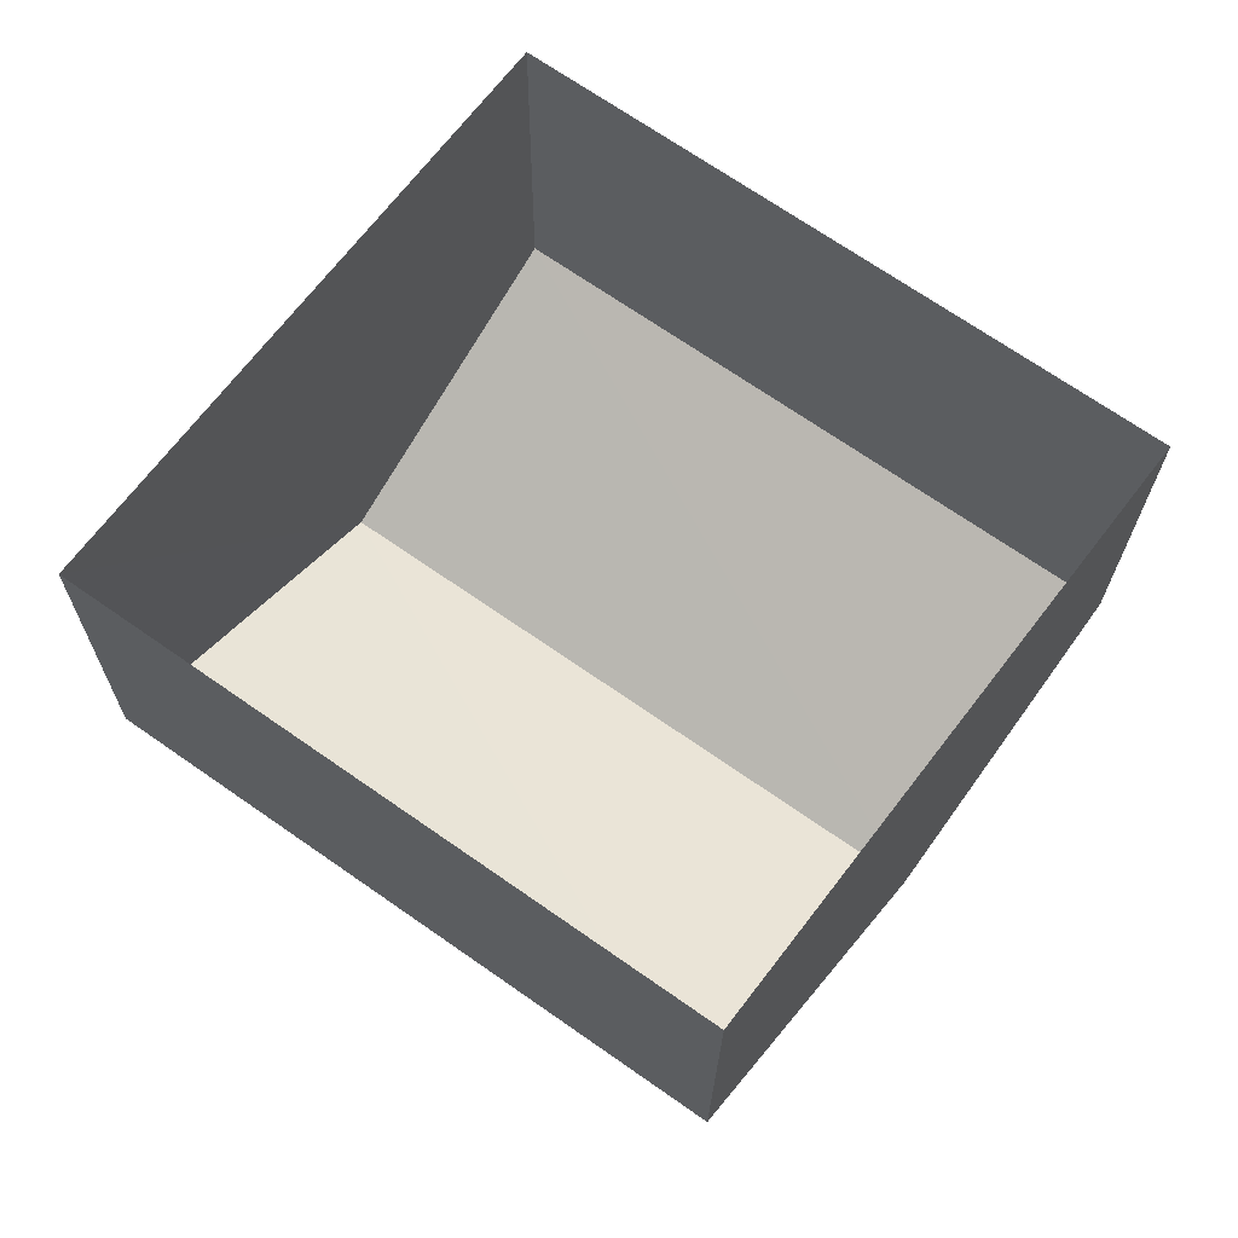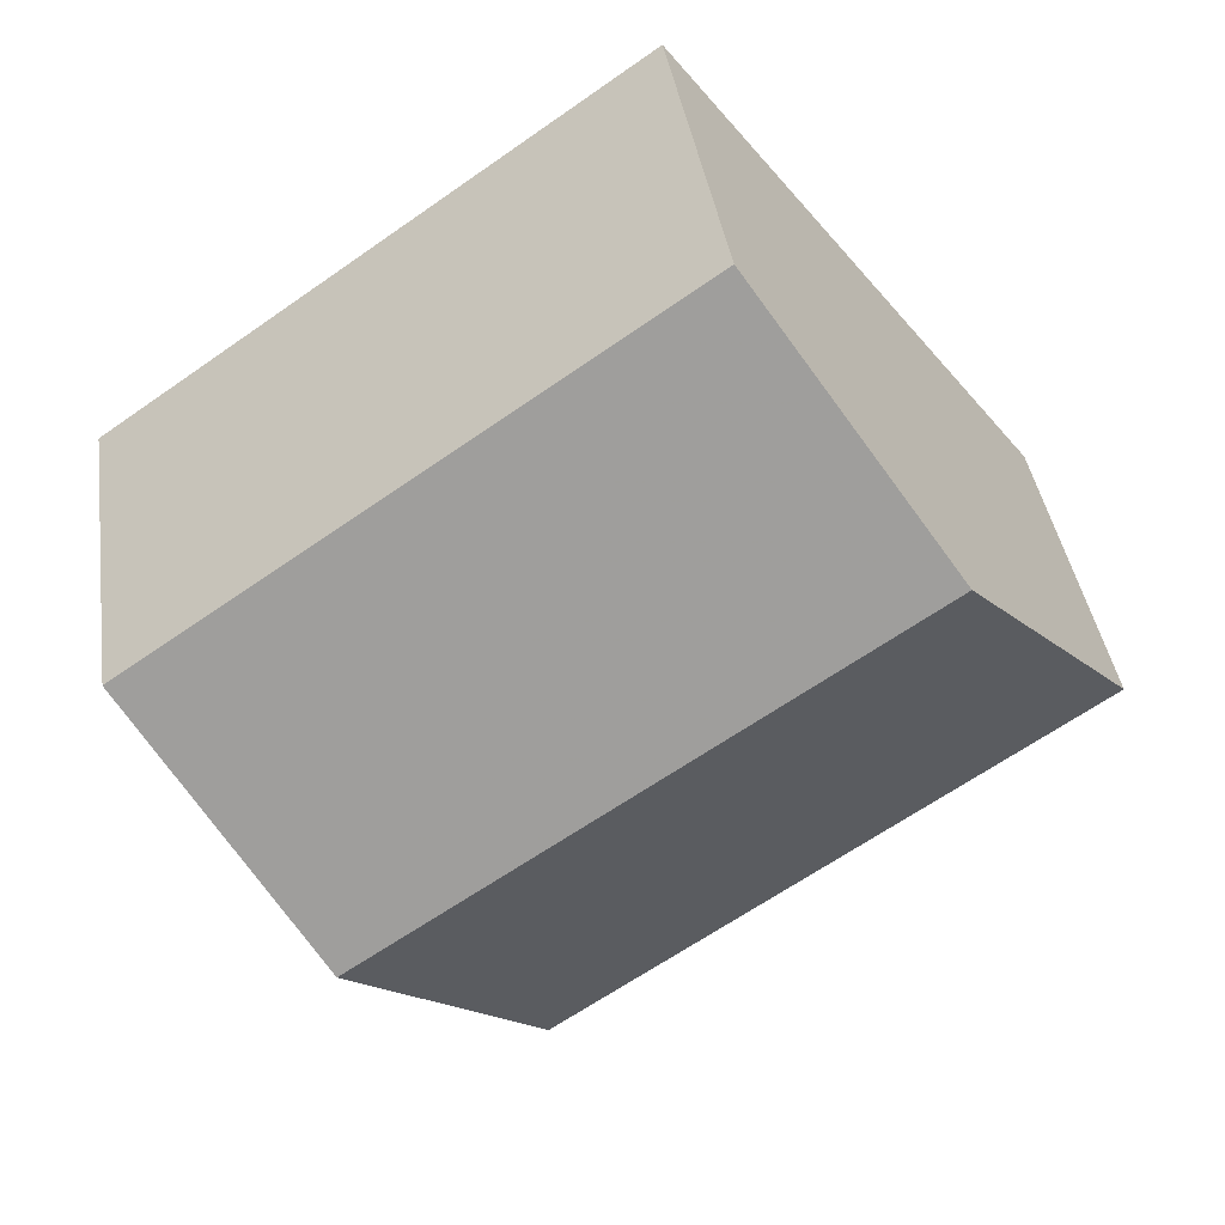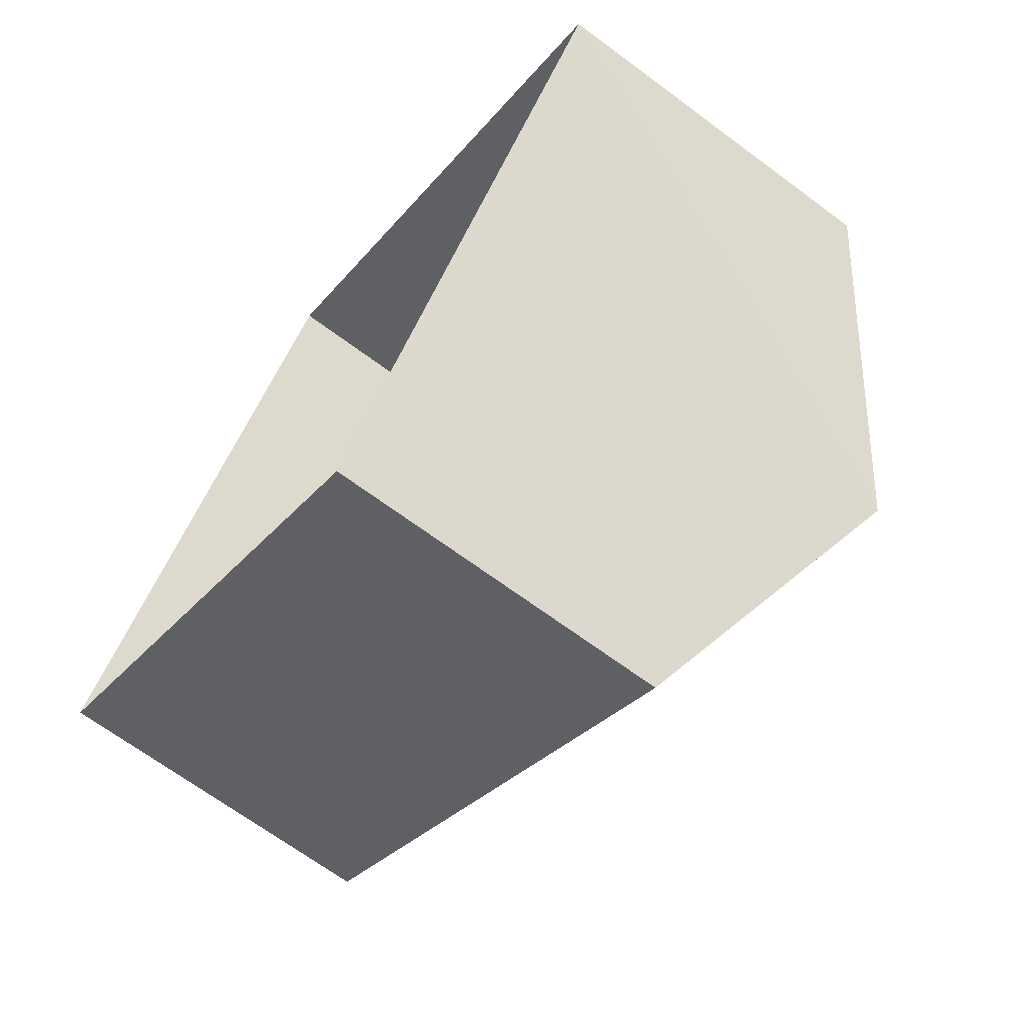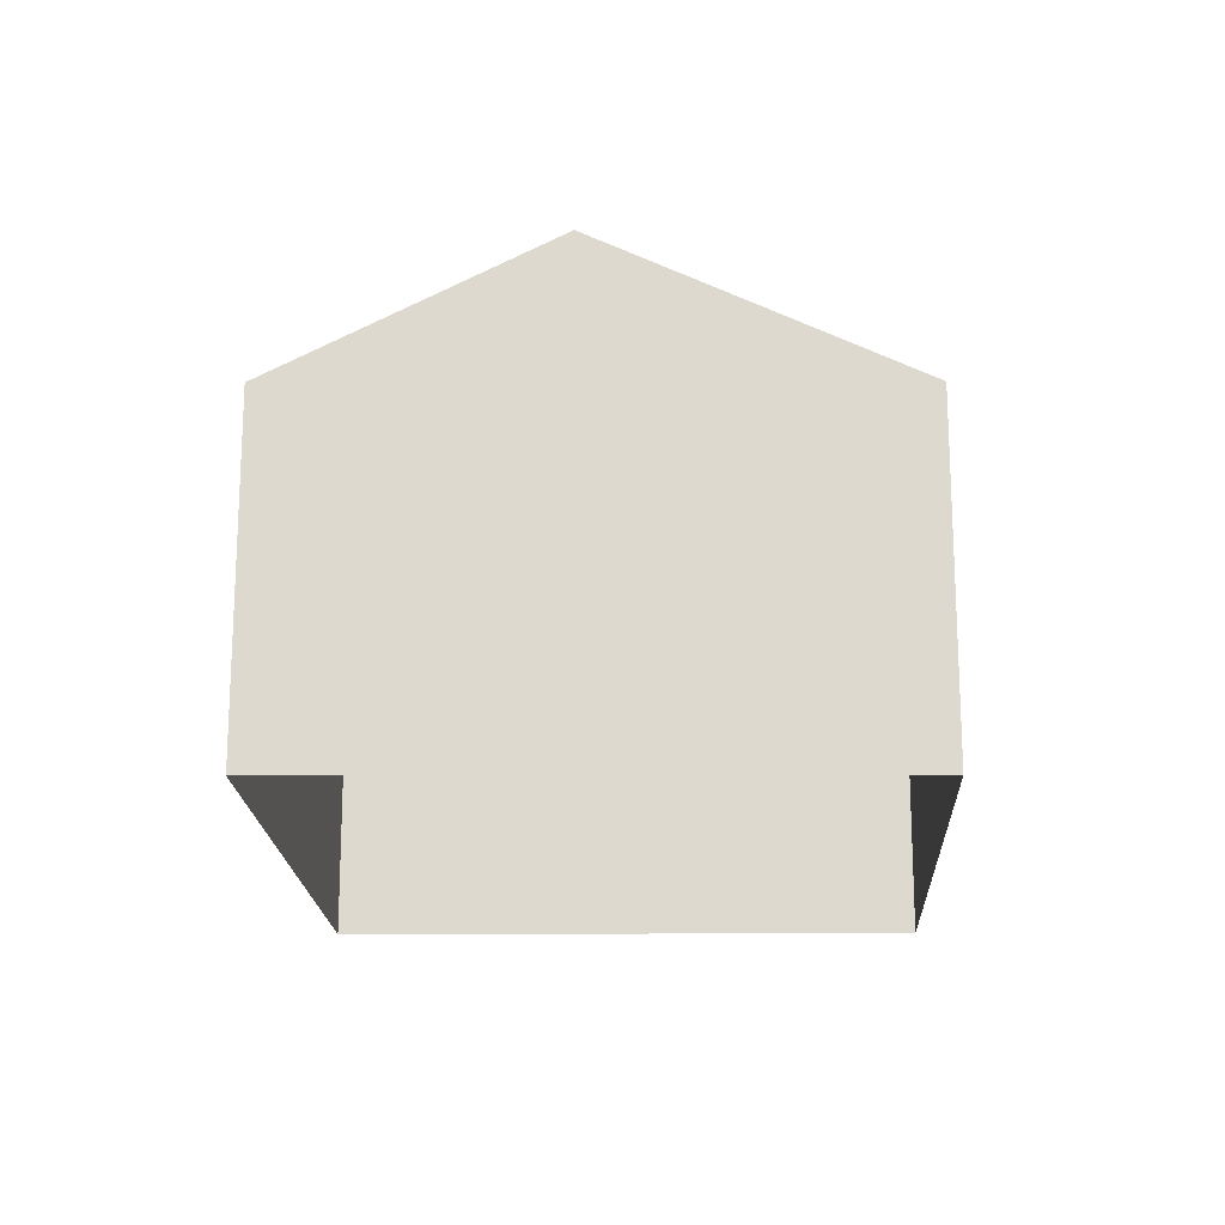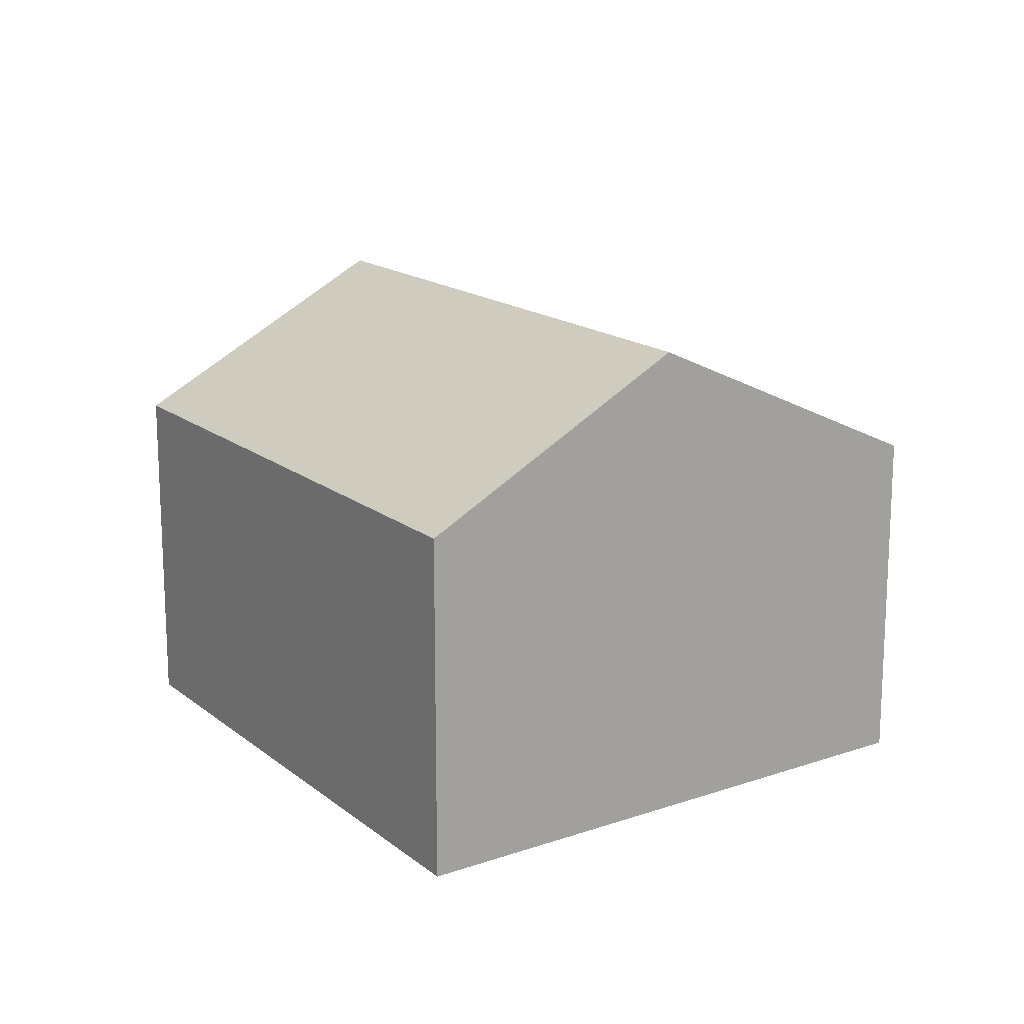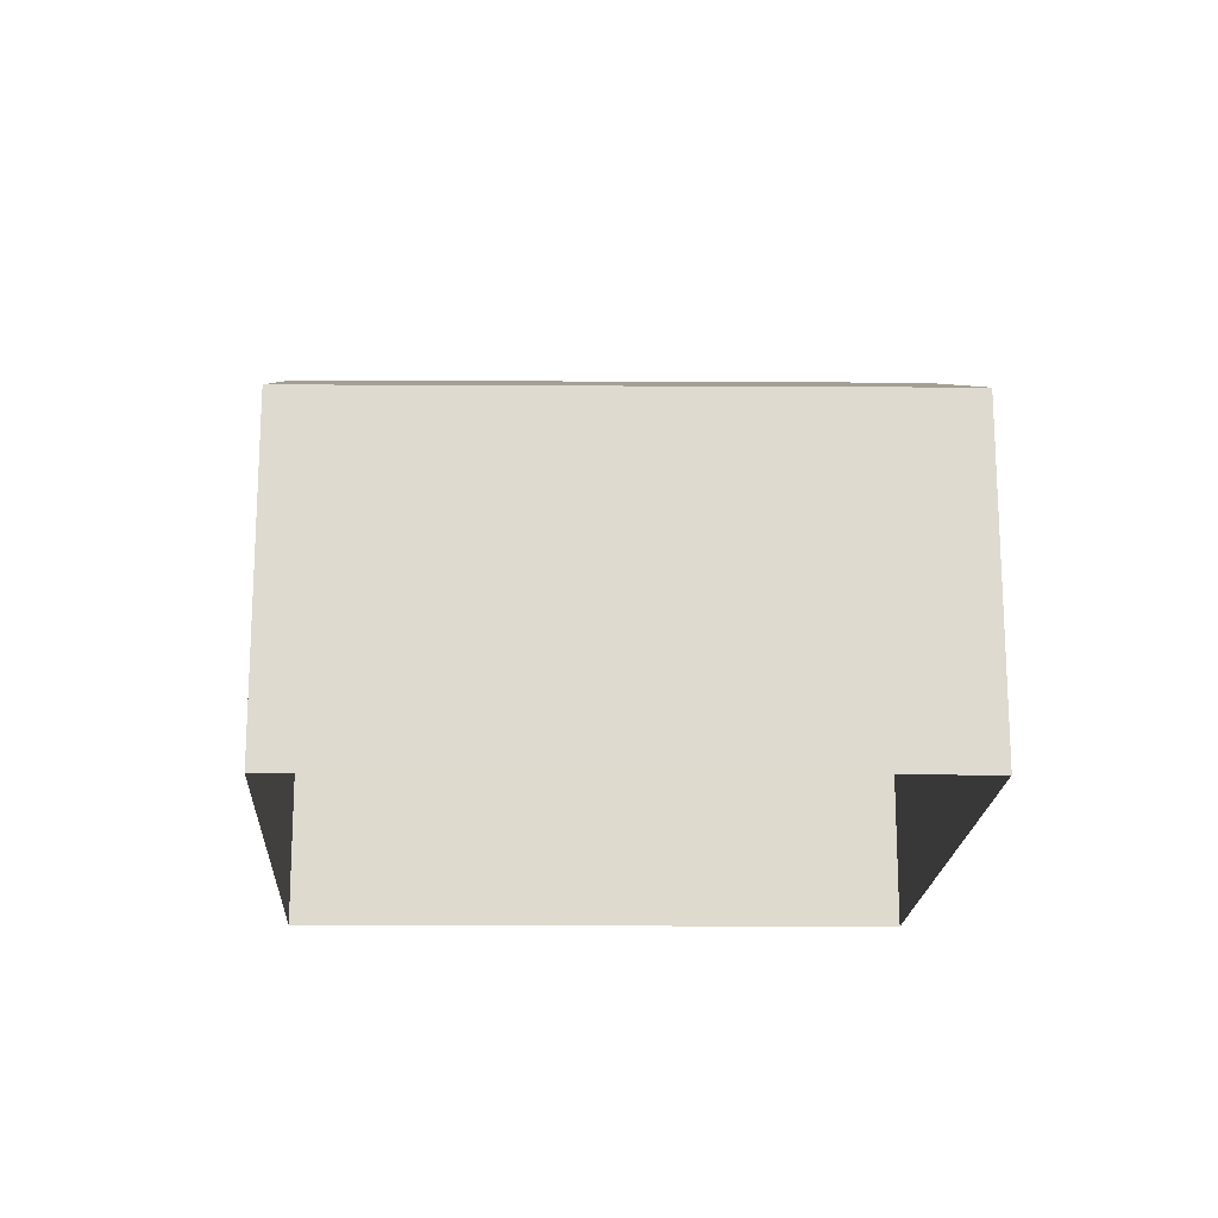
<metadata>
{"format":"obj","ext":"obj","renderer":"f3d","projection":"perspective","resolution":1024,"background":"white","views":[{"elev":-20.8,"azim":179.4,"up":"+Y"},{"elev":39.7,"azim":-8.2,"up":"+Y"},{"elev":-67.9,"azim":-126.6,"up":"+Y"},{"elev":-18.6,"azim":-52.4,"up":"+Z"},{"elev":16.3,"azim":-87.9,"up":"+Z"},{"elev":-18.8,"azim":34.3,"up":"+Z"}]}
</metadata>
<code>
v -2.232e+05 -1.274e+05 17.54
v -2.232e+05 -1.274e+05 17.54
v -2.232e+05 -1.274e+05 17.54
v -2.232e+05 -1.274e+05 17.54
v -2.232e+05 -1.274e+05 21.22
v -2.232e+05 -1.274e+05 21.22
v -2.232e+05 -1.274e+05 22.74
v -2.232e+05 -1.274e+05 22.74
v -2.232e+05 -1.274e+05 21.22
v -2.232e+05 -1.274e+05 21.22
f 1 2 3
f 1 4 2
f 5 6 7
f 8 5 7
f 9 10 8
f 7 9 8
f 5 1 3
f 6 5 3
f 10 2 4
f 10 9 2
f 6 3 7
f 3 2 7
f 2 9 7
f 10 4 8
f 4 1 8
f 1 5 8

</code>
